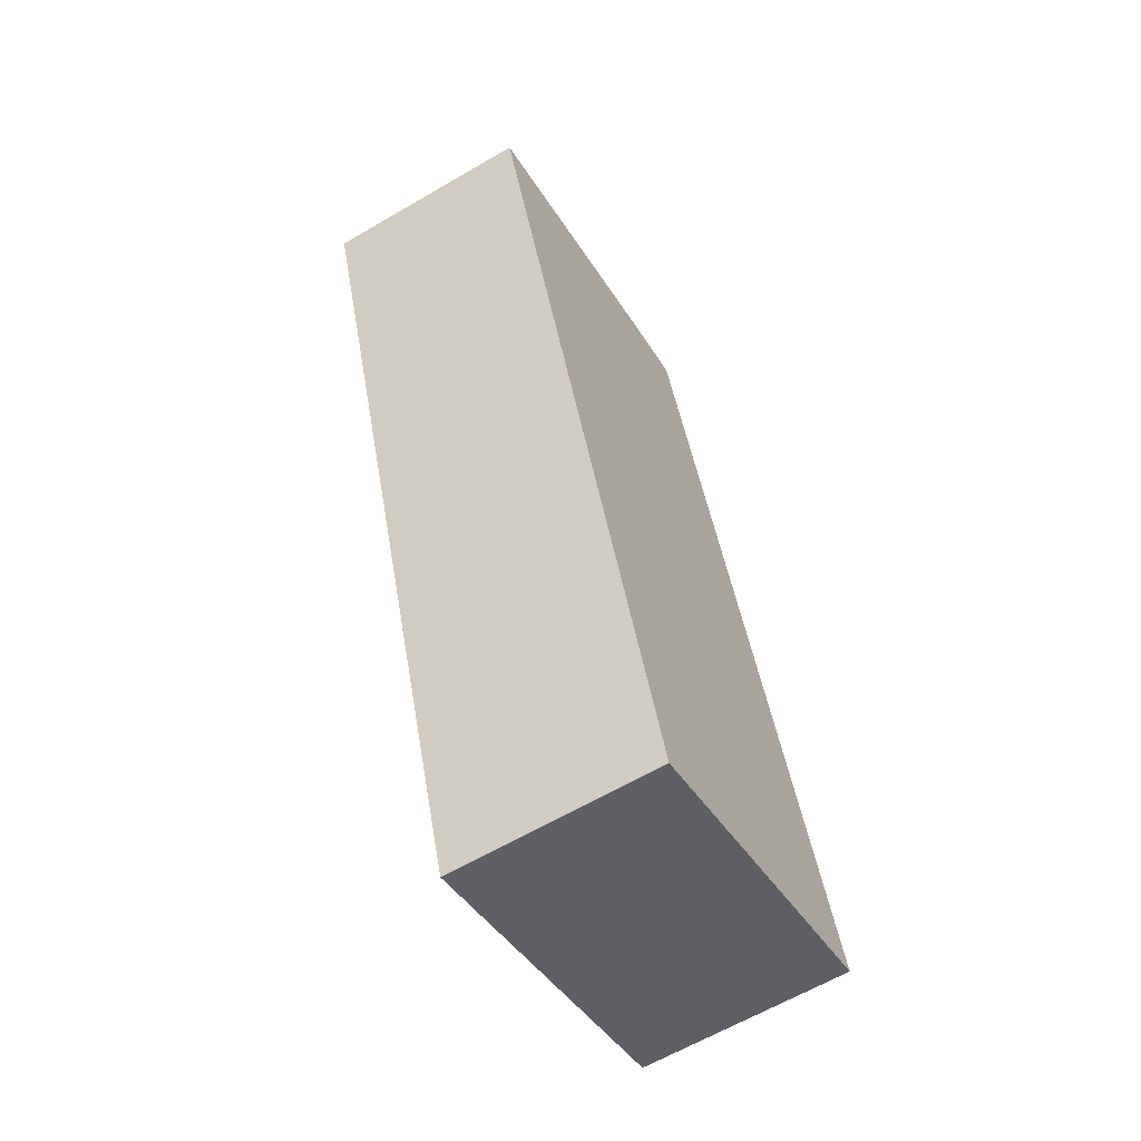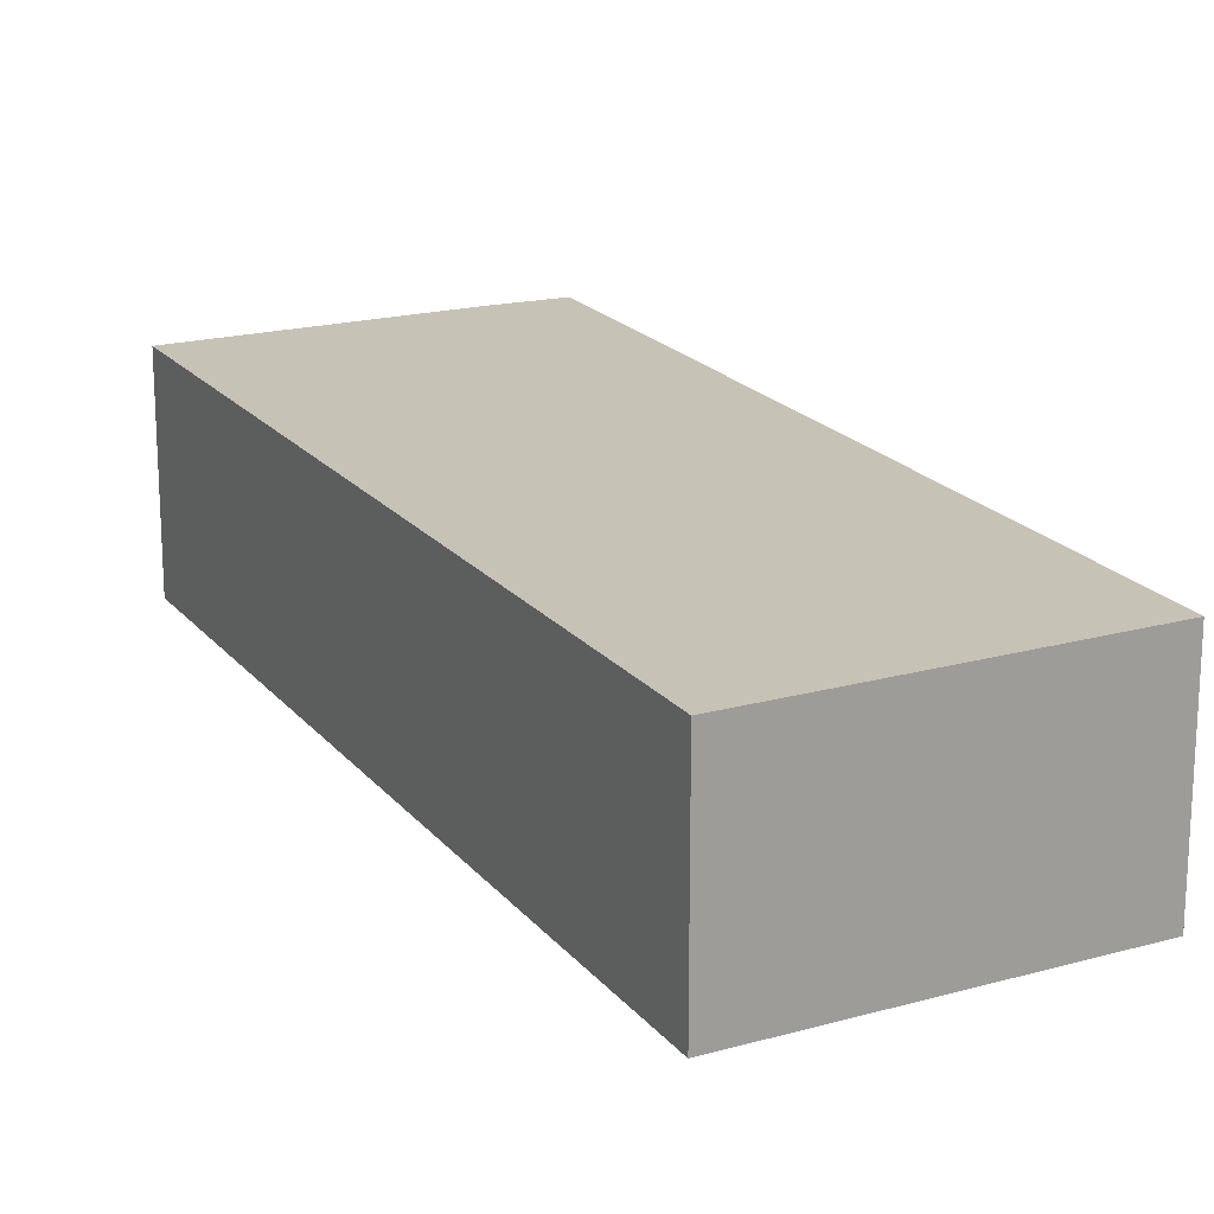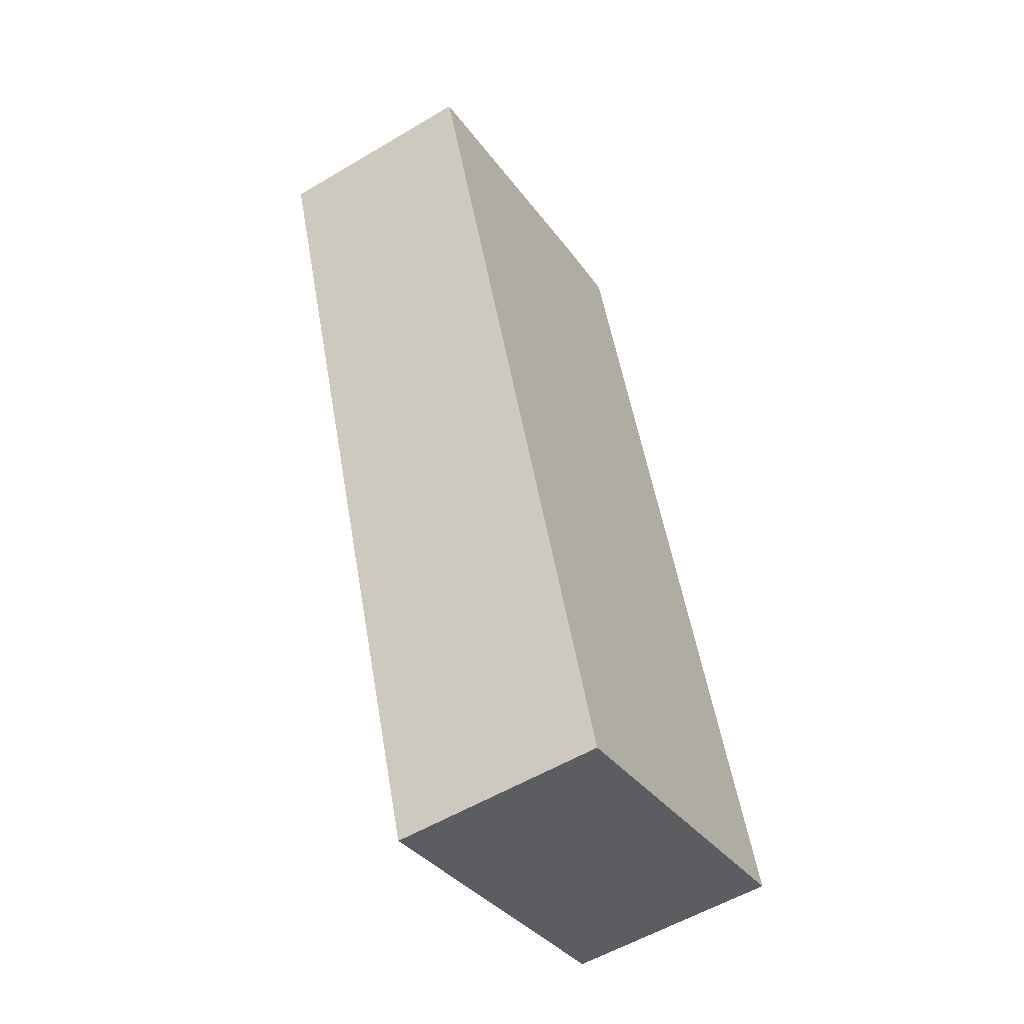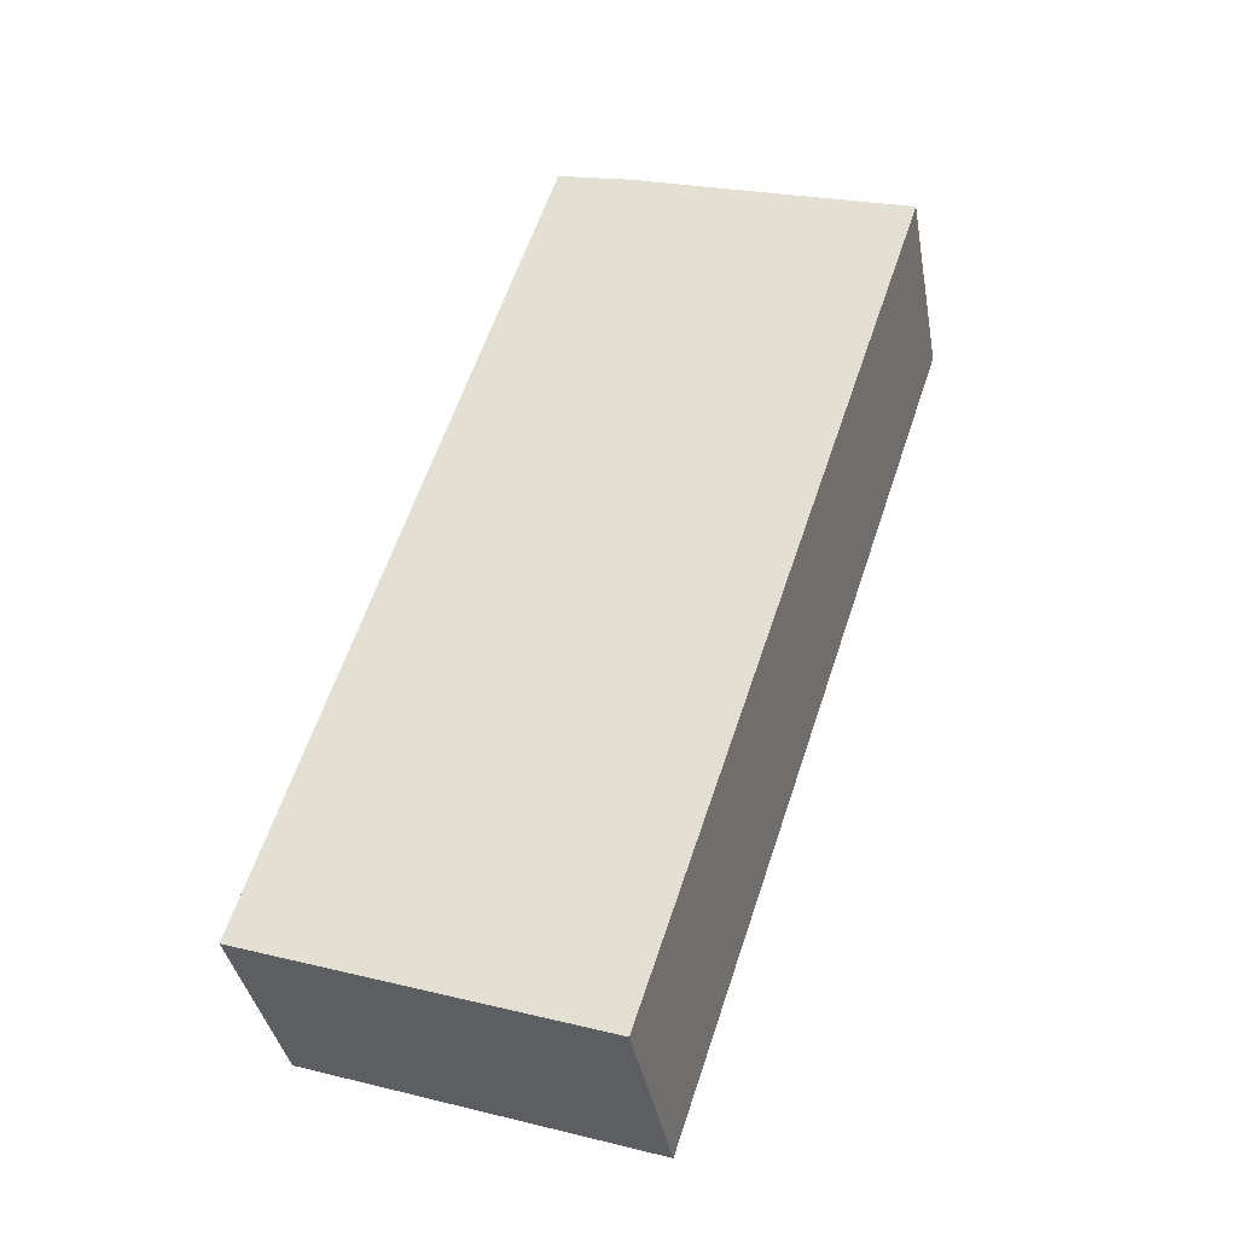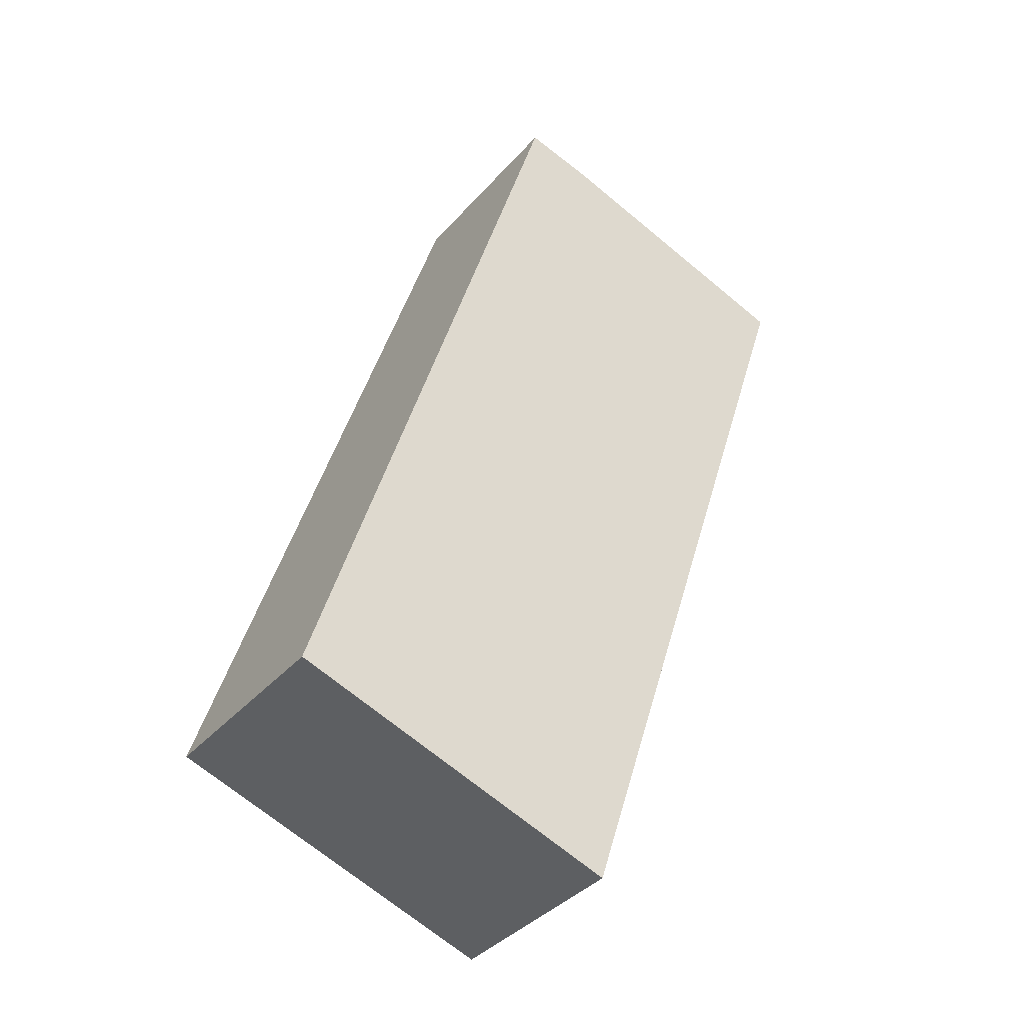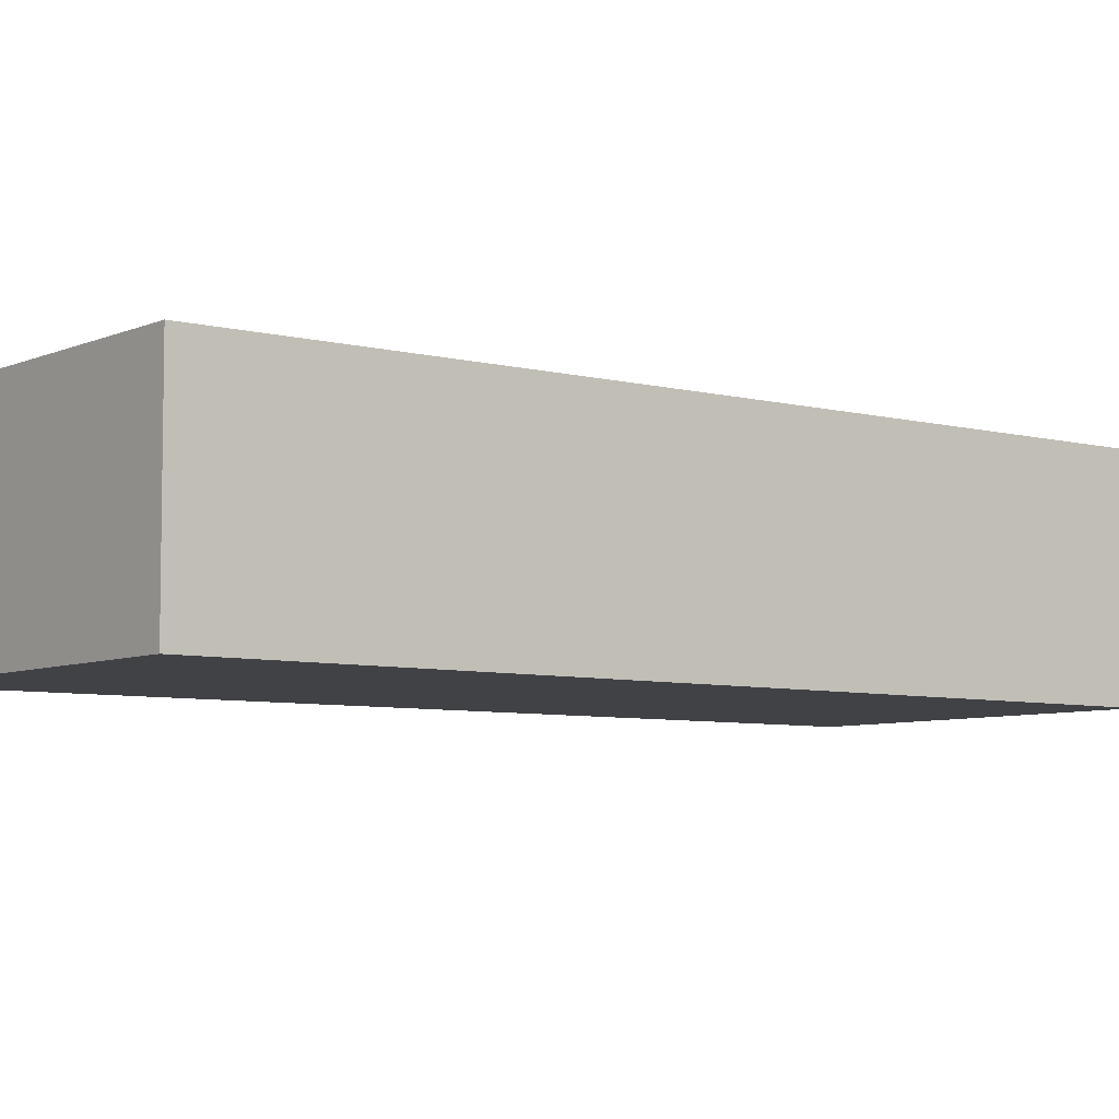
<metadata>
{"format":"obj","ext":"obj","renderer":"f3d","projection":"perspective","resolution":1024,"background":"white","views":[{"elev":-63.1,"azim":120.6,"up":"+Z"},{"elev":19.3,"azim":171.3,"up":"+Y"},{"elev":-55.7,"azim":122.0,"up":"+Z"},{"elev":-37.8,"azim":10.1,"up":"+Z"},{"elev":-37.9,"azim":-36.0,"up":"+Z"},{"elev":-6.4,"azim":70.3,"up":"+Y"}]}
</metadata>
<code>
v  0 2.189 1.34e-16
v  6.358 2.189 7.705
v  3.459 2.189 -1.196
v  2.74 2.189 8.85
v  3.495 2.189 8.651
v  6.358 -4.718e-16 7.705
v  3.459 7.323e-17 -1.196
v  0 0 0
v  2.74 -5.419e-16 8.85
v  3.495 -5.297e-16 8.651
g defaultobject
f 1 2 3
f 2 1 4
f 2 4 5
f 6 3 2
f 3 6 7
f 7 1 3
f 1 7 8
f 8 4 1
f 4 8 9
f 10 2 5
f 2 10 6
f 9 5 4
f 5 9 10
f 10 7 6
f 7 10 8
f 8 10 9

</code>
